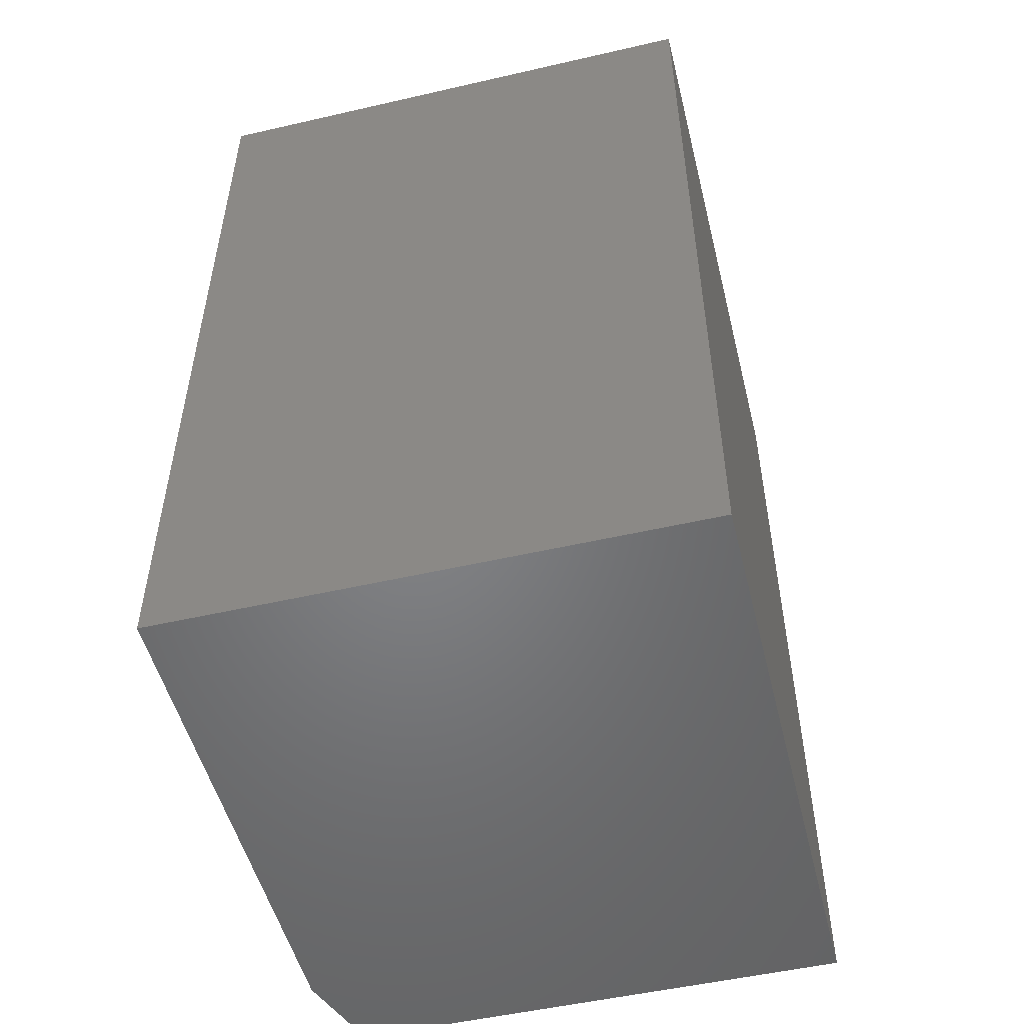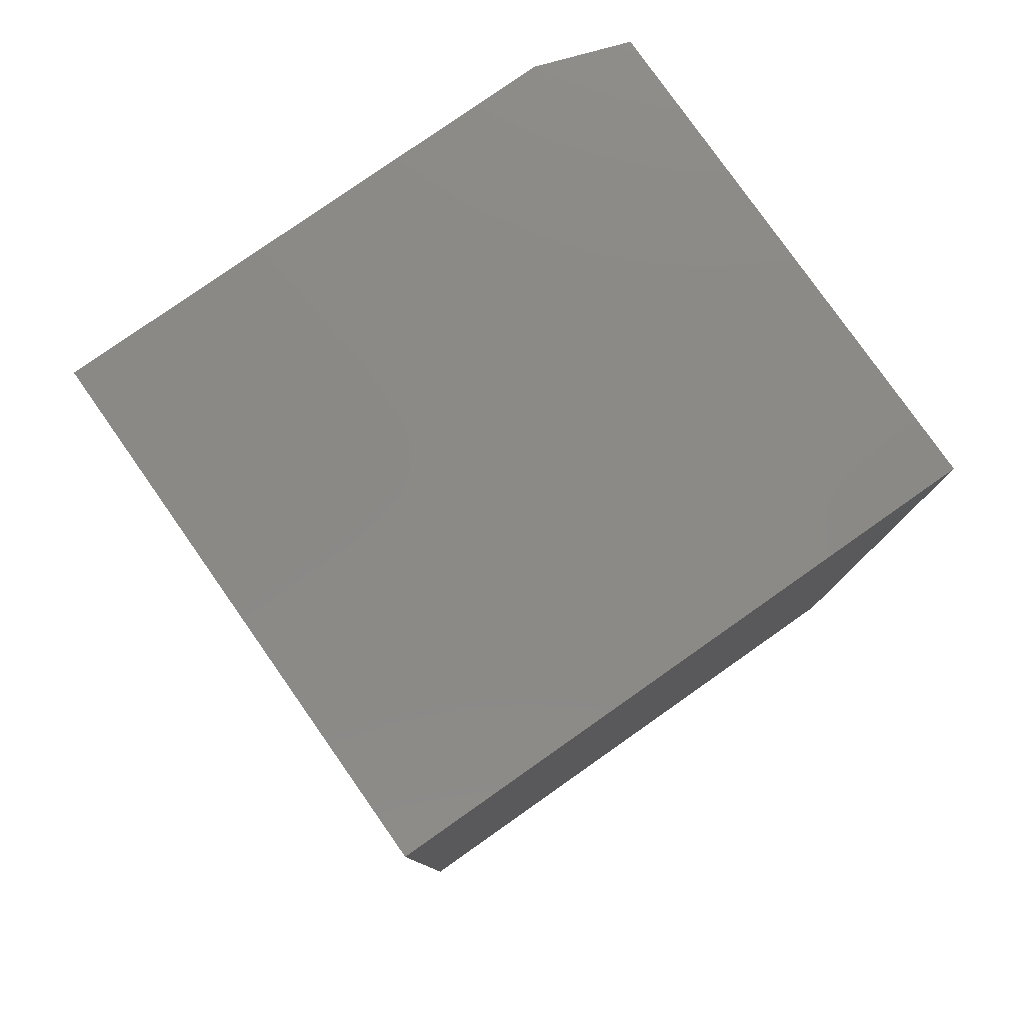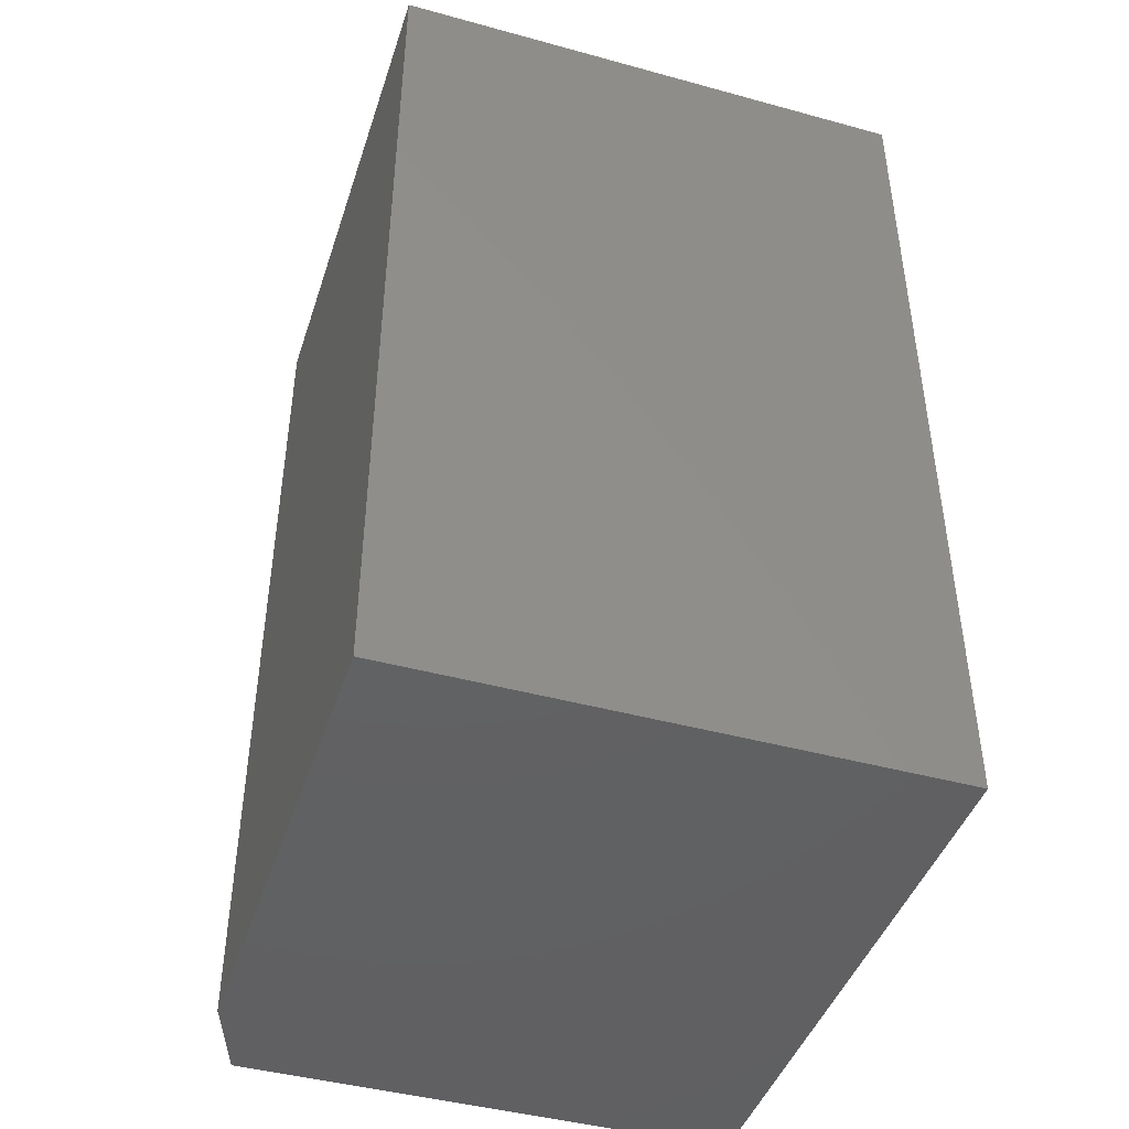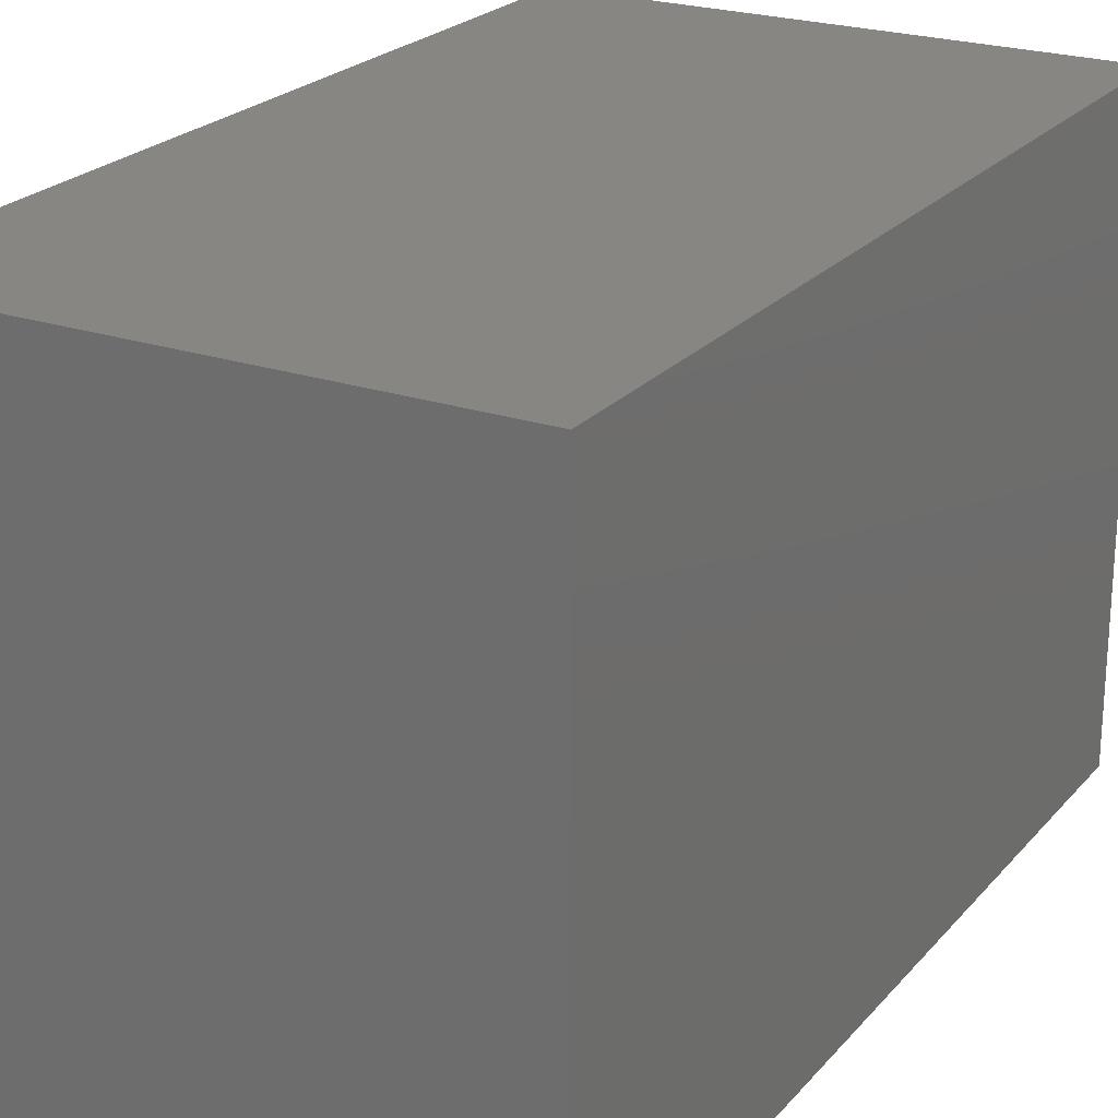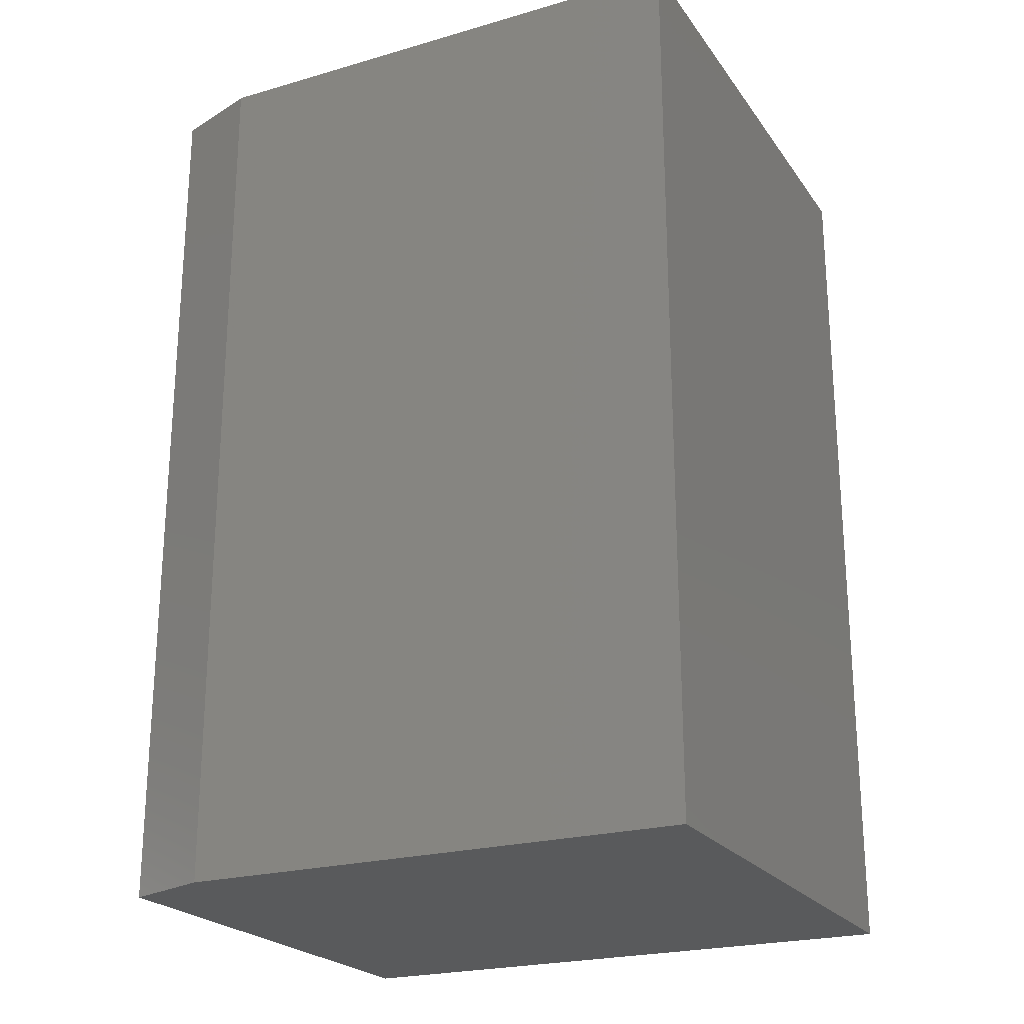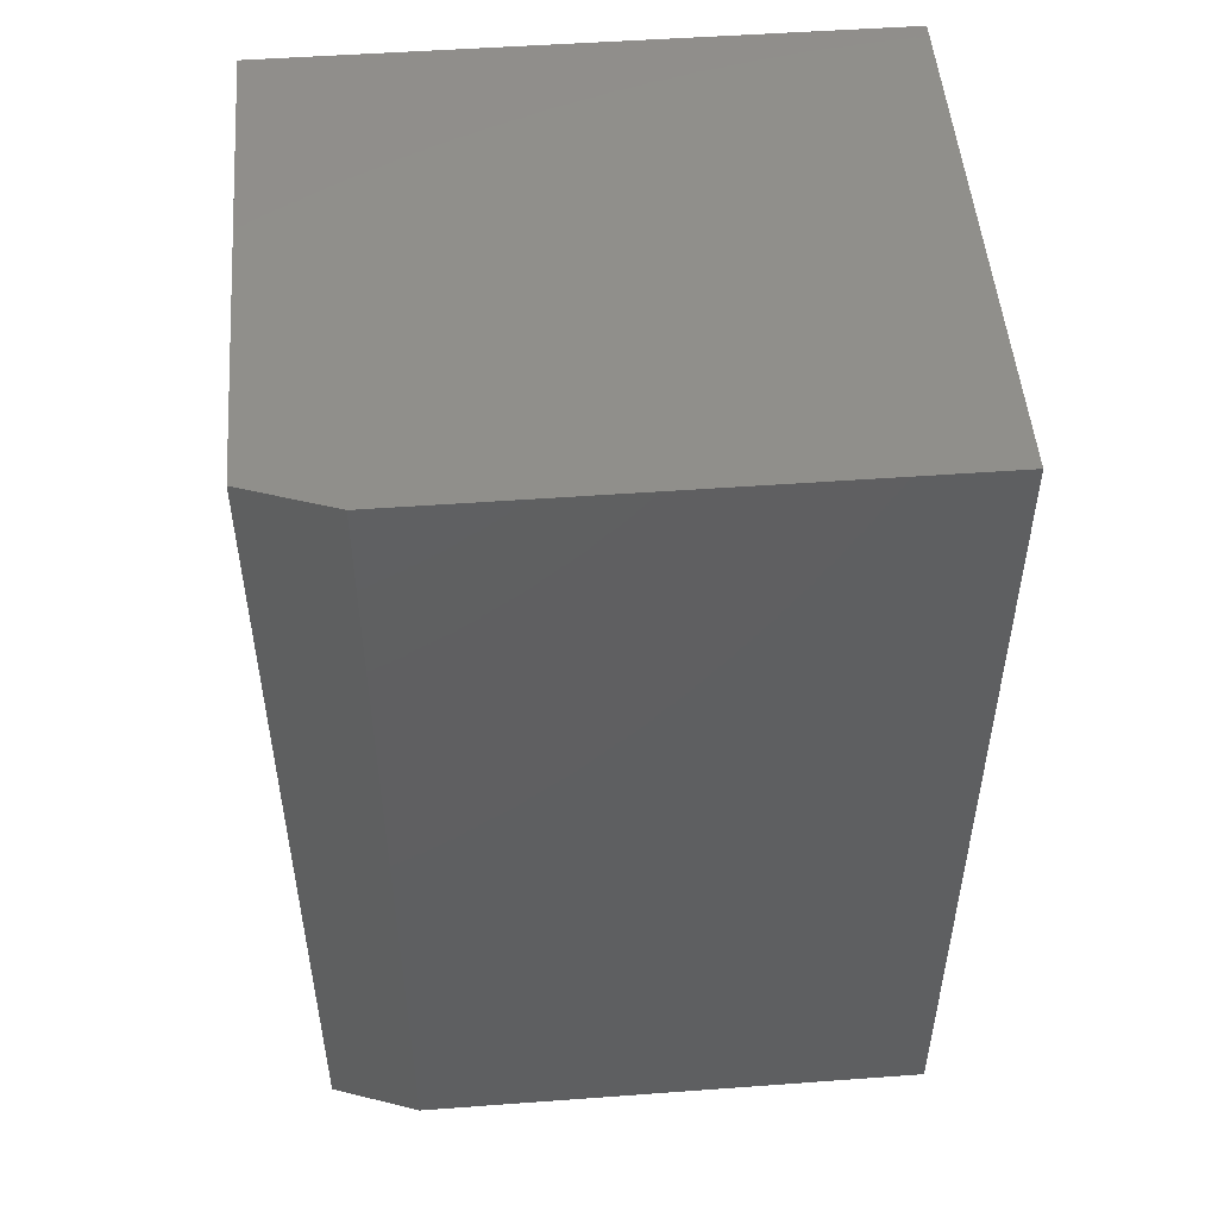
<metadata>
{"format":"stl","ext":"stl","renderer":"f3d","projection":"perspective","resolution":1024,"background":"white","views":[{"elev":-51.5,"azim":14.0,"up":"+Y"},{"elev":79.4,"azim":54.9,"up":"+Y"},{"elev":-43.9,"azim":-17.8,"up":"+Y"},{"elev":23.2,"azim":29.8,"up":"+Z"},{"elev":-22.8,"azim":-63.7,"up":"+Y"},{"elev":50.2,"azim":-94.6,"up":"+Y"}]}
</metadata>
<code>
# stl→obj: 10 verts, 16 faces
v -0.2969 -0.5625 0
v -0.2969 0.5625 0
v 0.3272 -0.5625 0
v 0.3272 0.5625 0
v -0.3359 0.5625 0.75
v -0.3359 0.5625 0.1094
v -0.3359 -0.5625 0.75
v -0.3359 -0.5625 0.1094
v 0.3272 0.5625 0.75
v 0.3272 -0.5625 0.75
f 1 2 3
f 3 2 4
f 5 6 7
f 7 6 8
f 5 9 6
f 6 9 4
f 6 4 2
f 10 7 3
f 3 7 8
f 3 8 1
f 6 2 8
f 8 2 1
f 7 10 5
f 5 10 9
f 10 3 9
f 9 3 4

</code>
